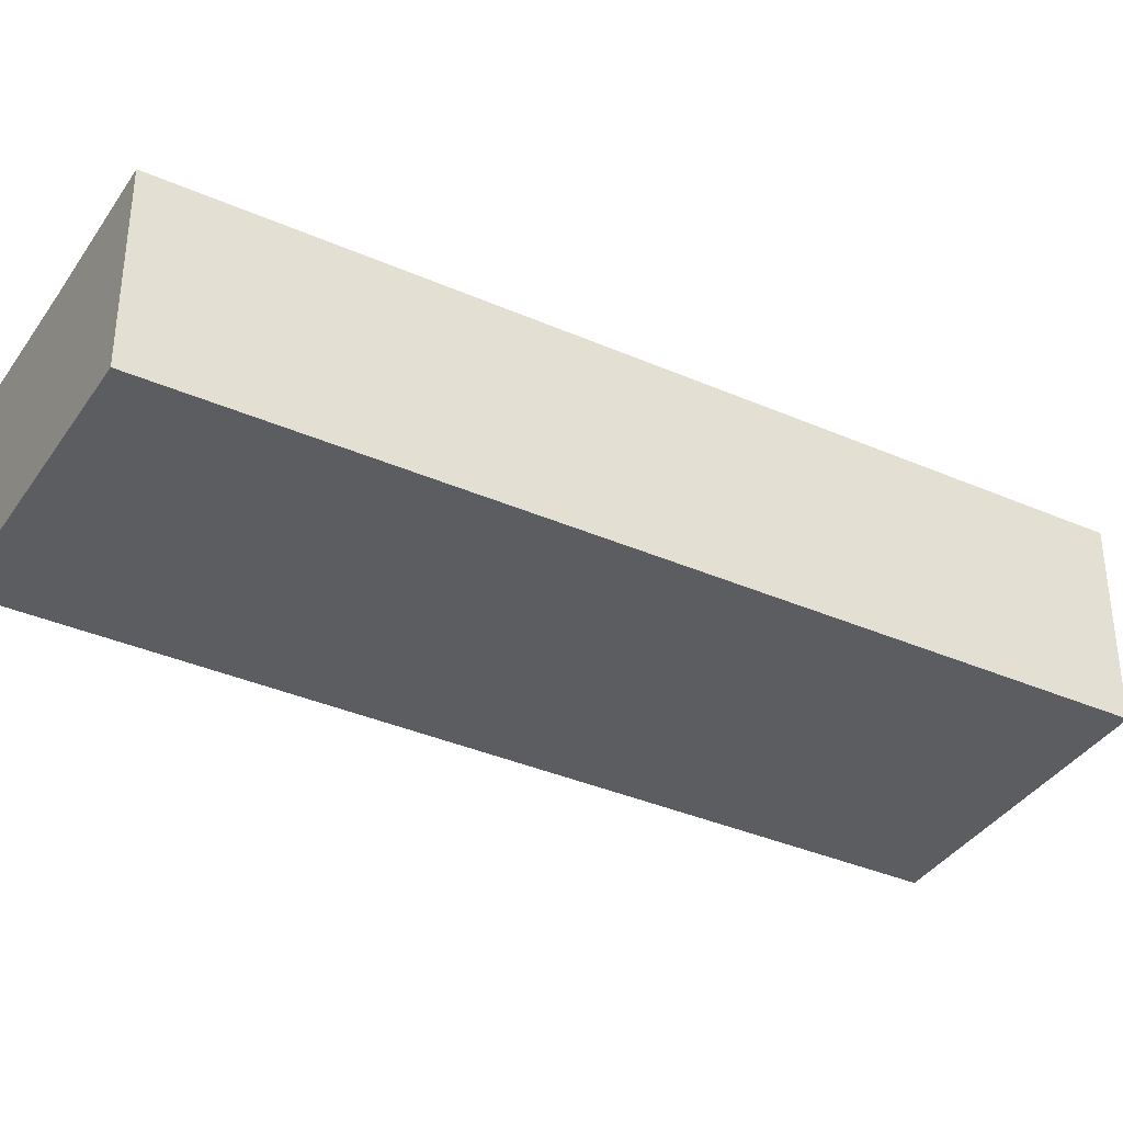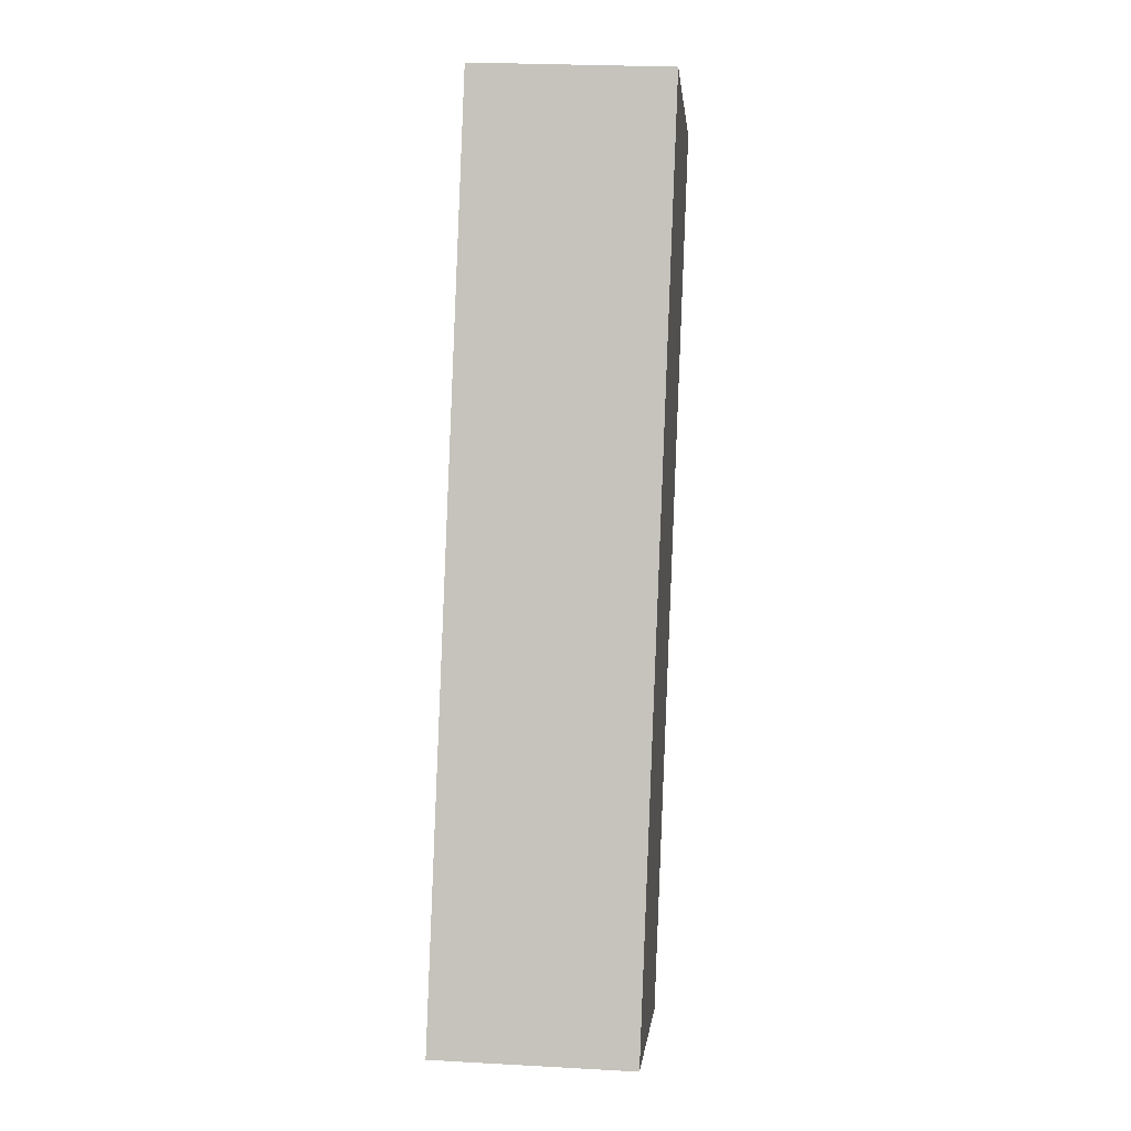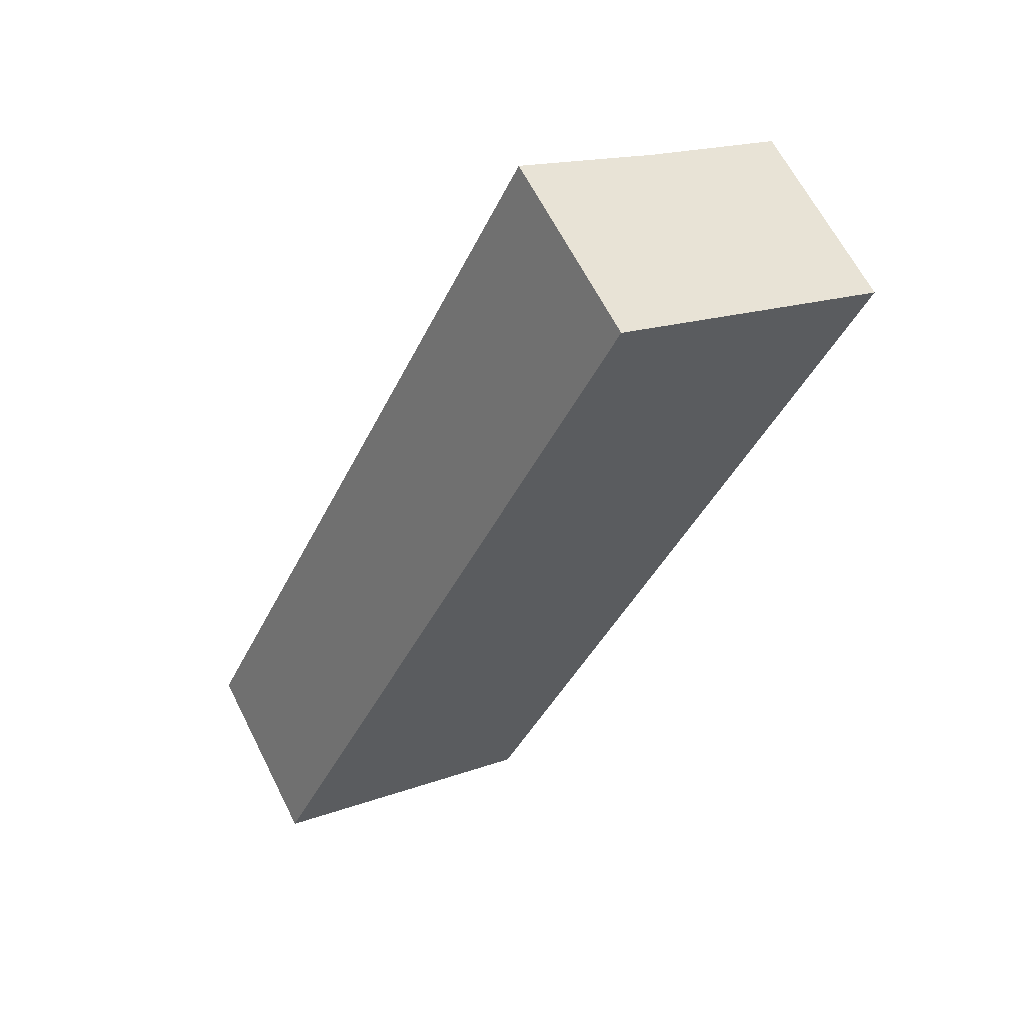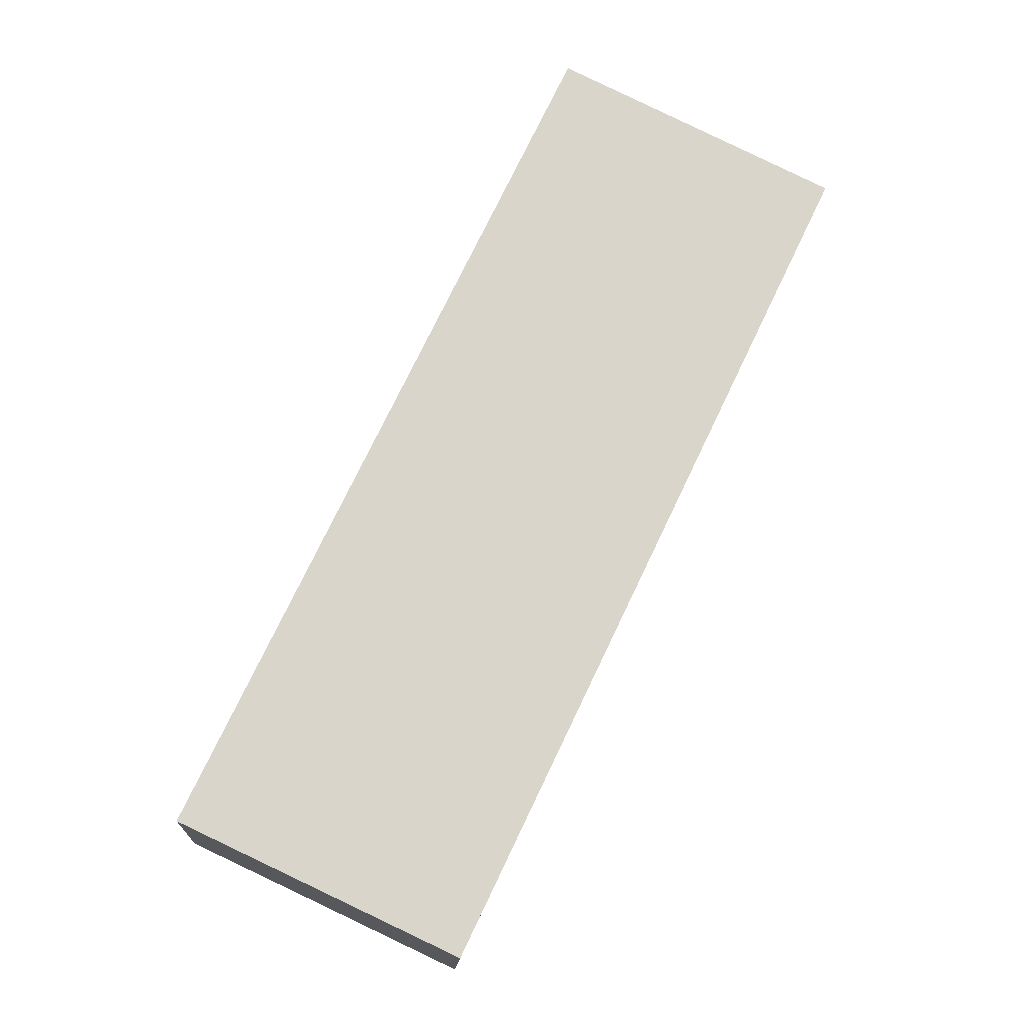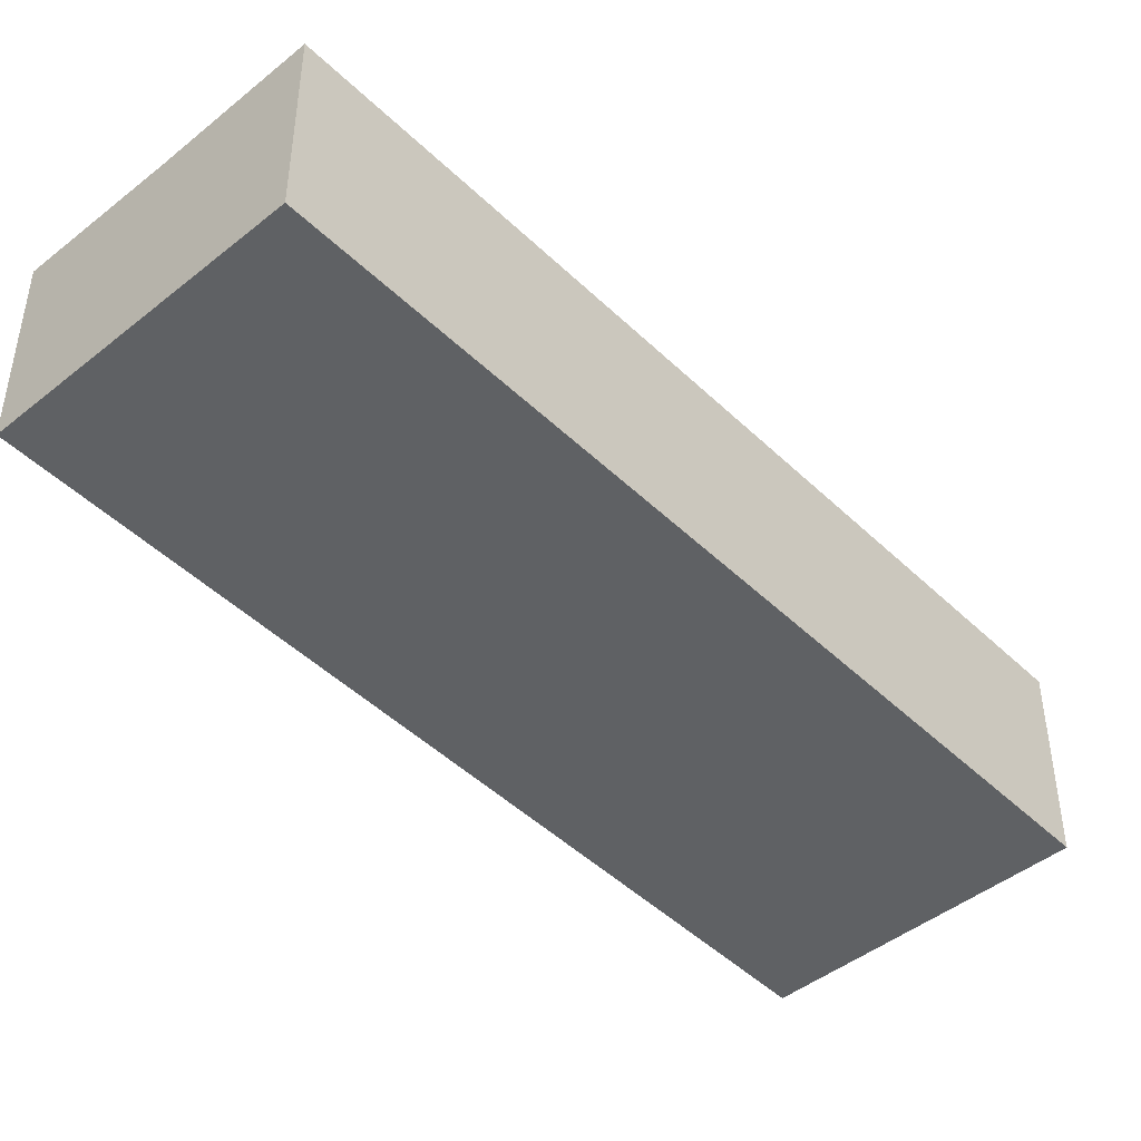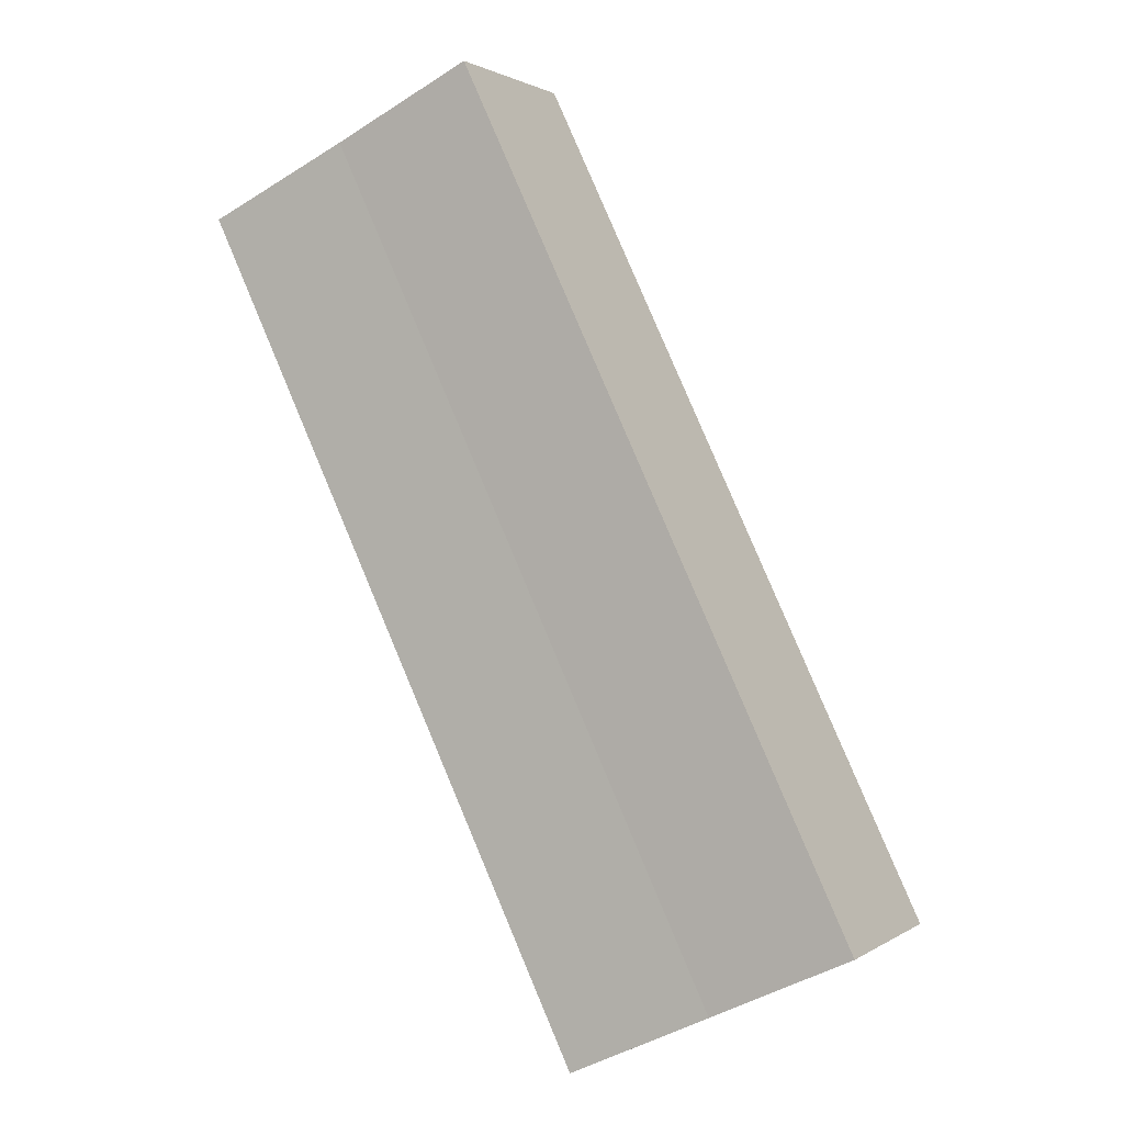
<metadata>
{"format":"obj","ext":"obj","renderer":"f3d","projection":"perspective","resolution":1024,"background":"white","views":[{"elev":-36.9,"azim":86.0,"up":"+Y"},{"elev":25.0,"azim":-84.8,"up":"+Z"},{"elev":63.9,"azim":-26.8,"up":"+Z"},{"elev":-15.3,"azim":-3.0,"up":"+Z"},{"elev":-46.3,"azim":-112.1,"up":"+Y"},{"elev":1.5,"azim":-154.2,"up":"+Z"}]}
</metadata>
<code>
v  21.63 7.87 30.83
v  11.4 7.968 -5.352
v  5.713 7.87 -2.683
v  27.33 7.969 28.06
v  0.012 7.968 0.025
v  1.852 7.937 -0.87
v  0 7.968 4.879e-16
v  15.96 7.968 33.59
v  0 0 0
v  15.96 -2.057e-15 33.59
v  0.012 -1.531e-18 0.025
v  21.63 -1.888e-15 30.83
v  27.33 -1.718e-15 28.06
v  11.4 3.277e-16 -5.352
v  1.852 5.327e-17 -0.87
v  5.713 1.643e-16 -2.683
g defaultobject
f 1 2 3
f 2 1 4
f 5 6 7
f 6 5 3
f 3 5 1
f 1 5 8
f 9 5 7
f 5 9 8
f 8 9 10
f 10 9 11
f 10 1 8
f 1 10 4
f 4 10 12
f 4 12 13
f 13 2 4
f 2 13 14
f 6 9 7
f 9 6 3
f 9 3 15
f 15 3 2
f 15 2 16
f 16 2 14
f 12 14 13
f 14 12 10
f 14 10 11
f 14 11 16
f 16 11 15
f 15 11 9

</code>
